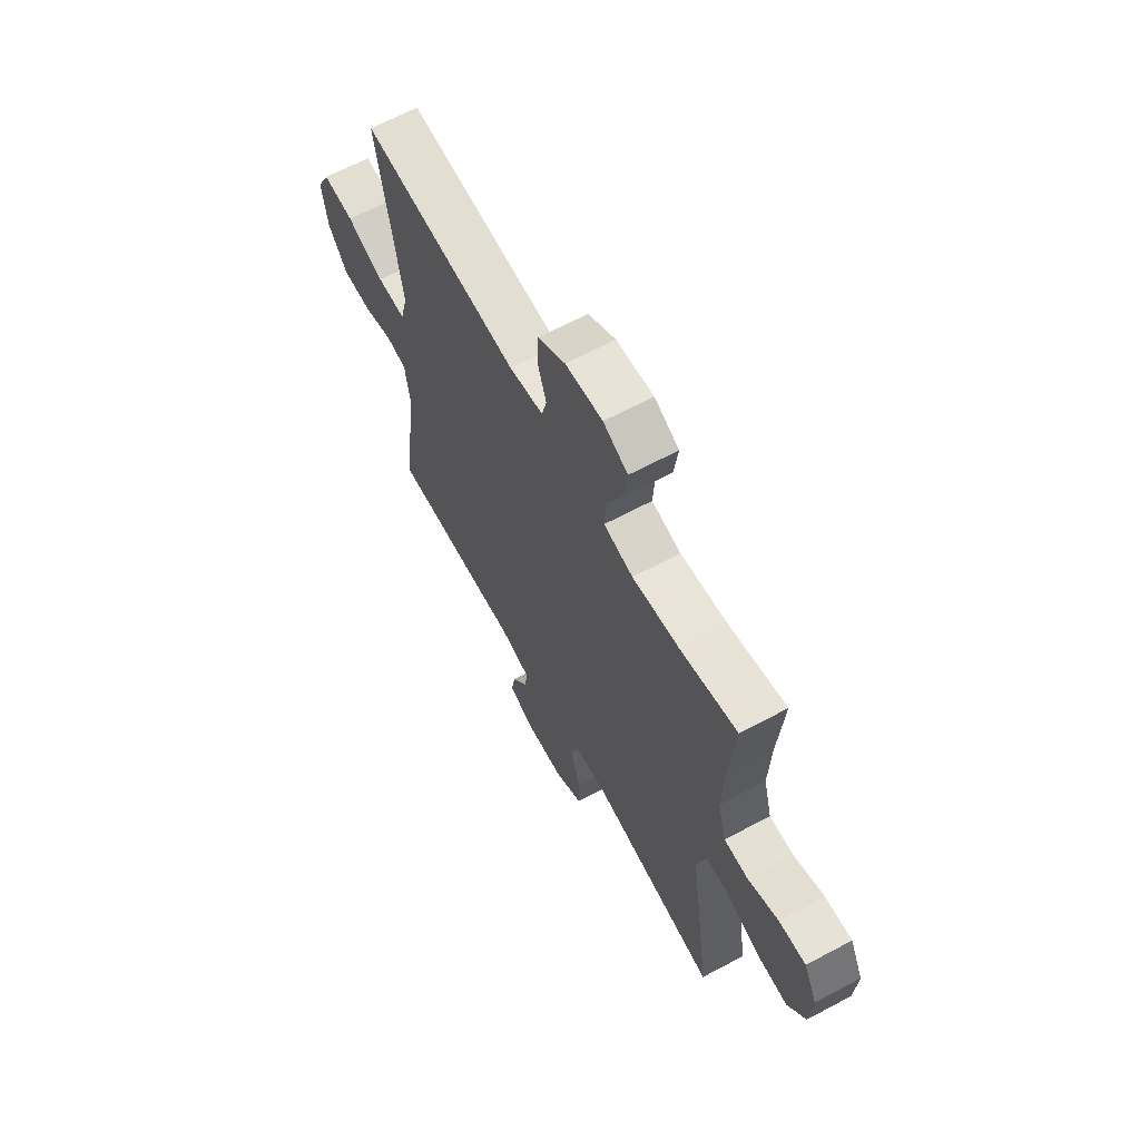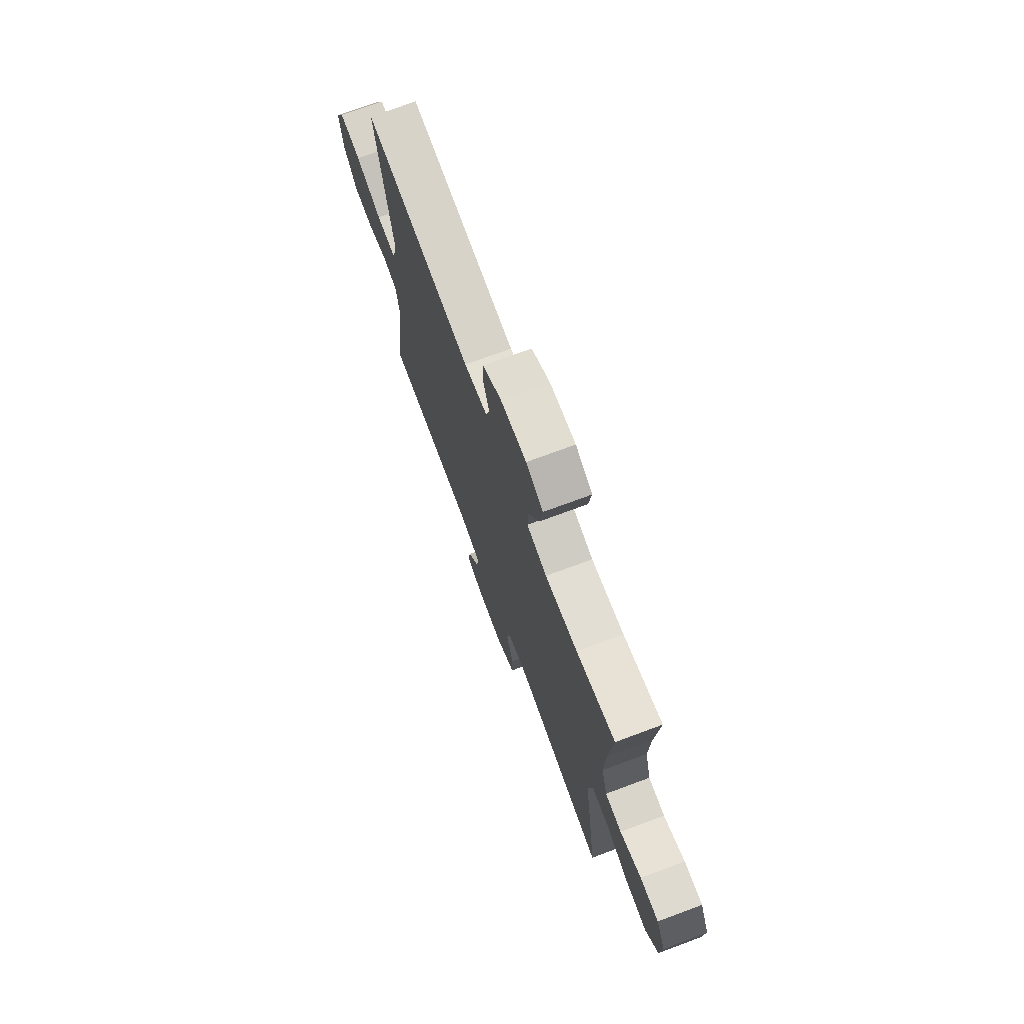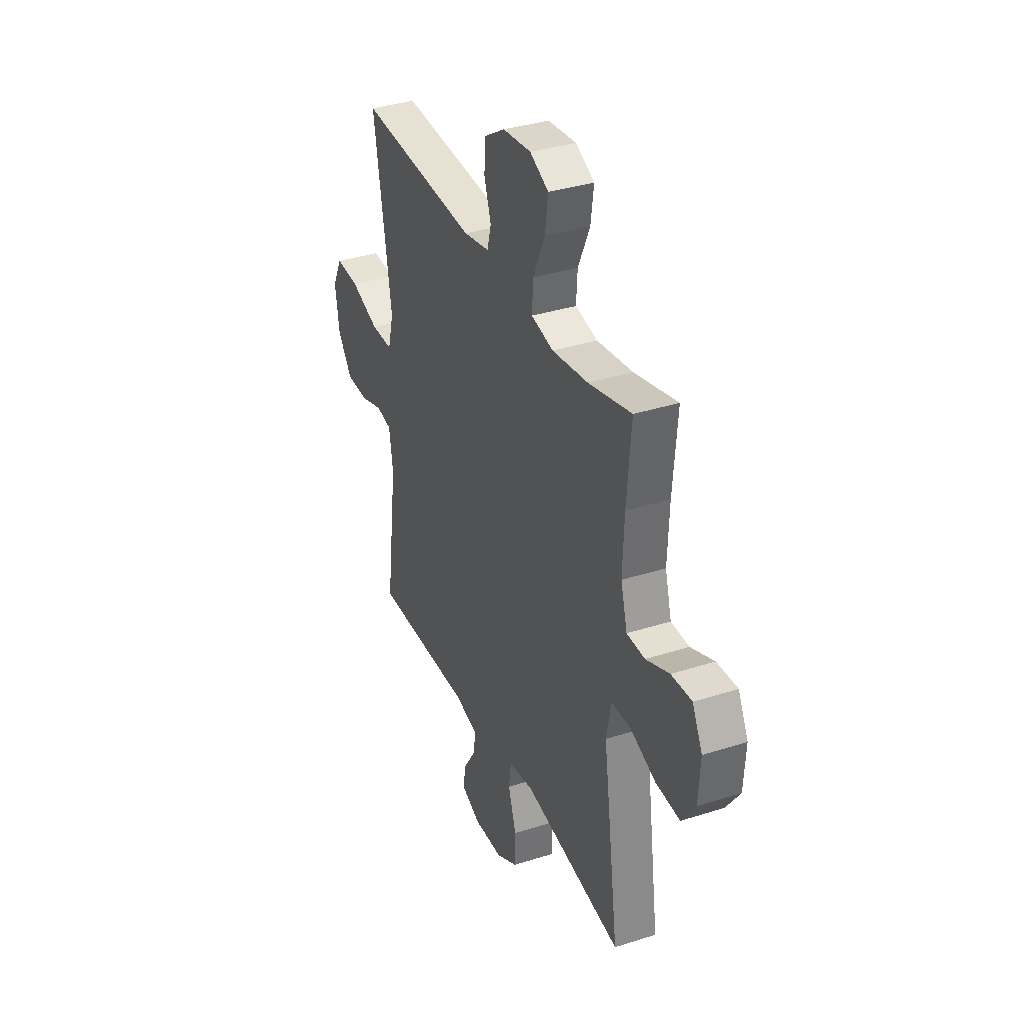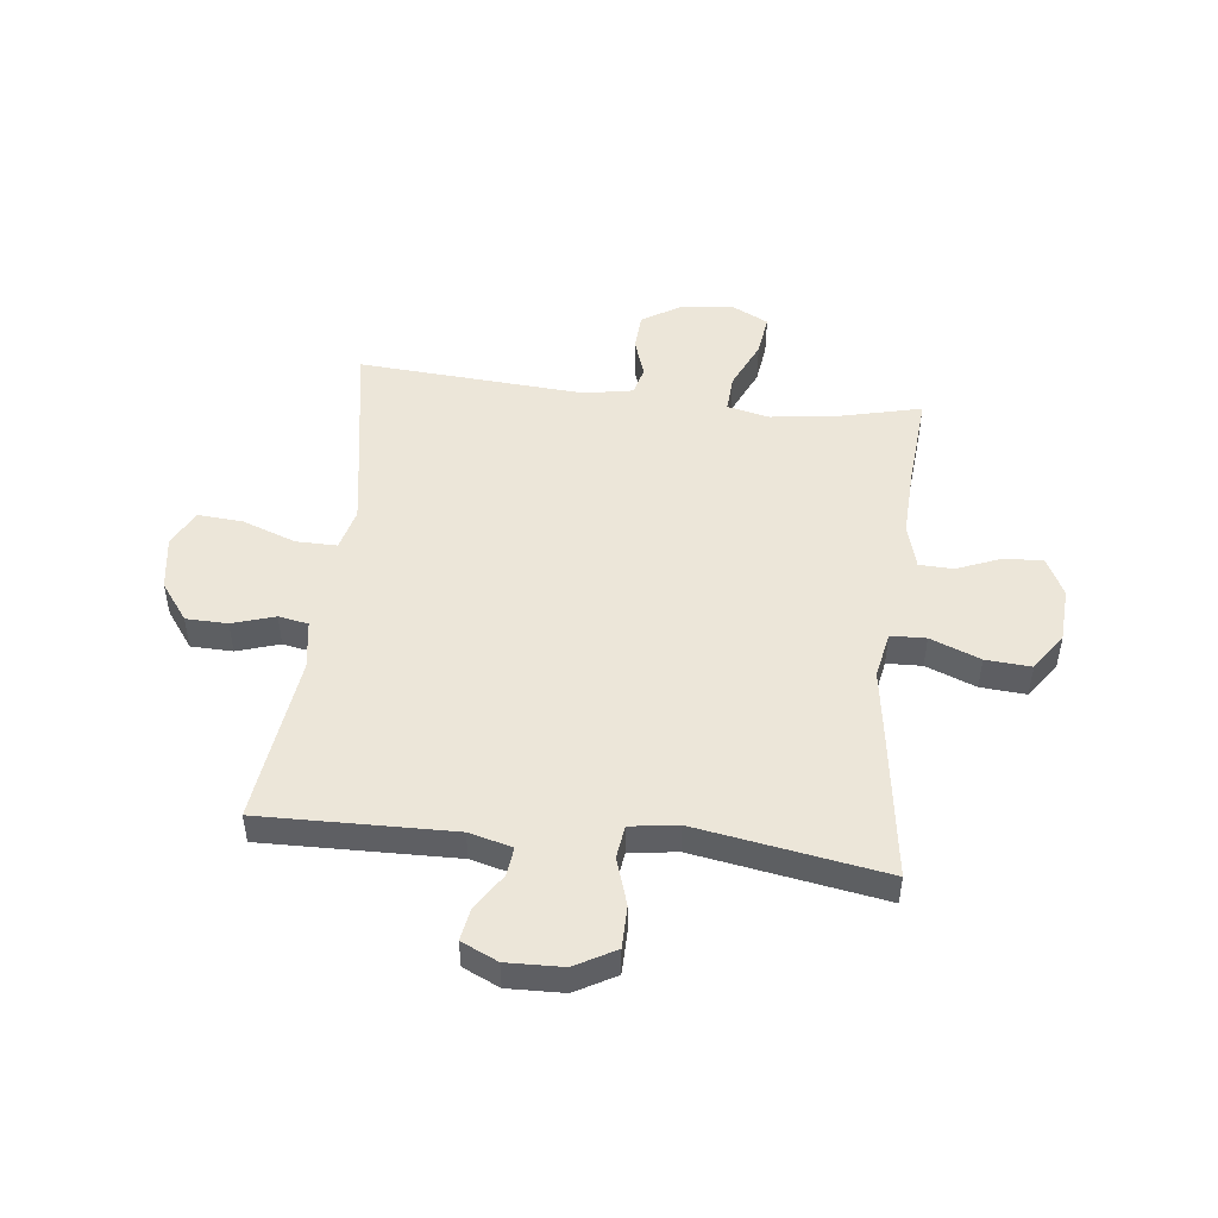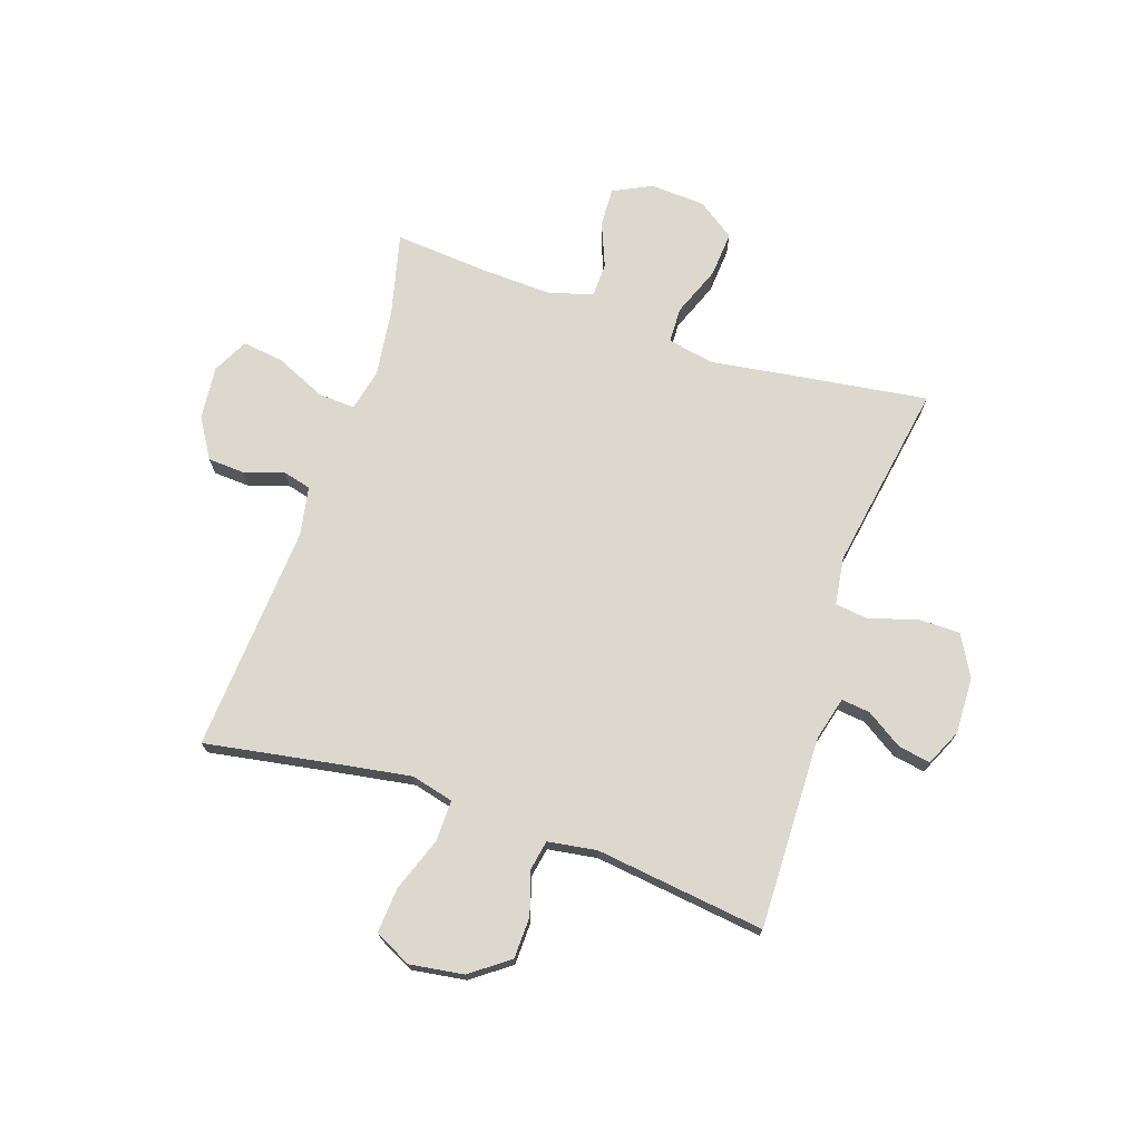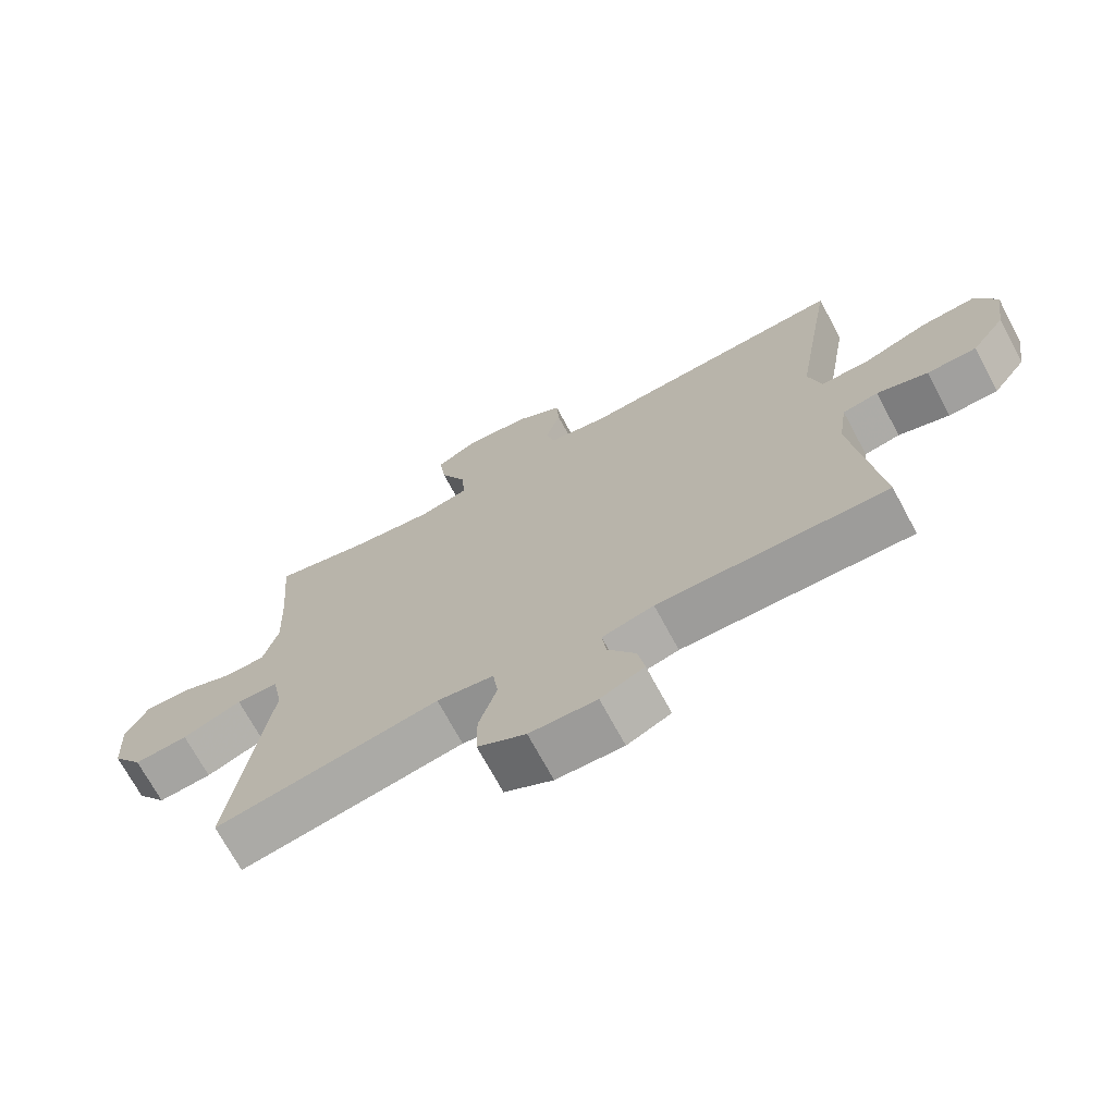
<metadata>
{"format":"obj","ext":"obj","renderer":"f3d","projection":"perspective","resolution":1024,"background":"white","views":[{"elev":64.6,"azim":-118.3,"up":"+Z"},{"elev":73.1,"azim":-110.4,"up":"+Z"},{"elev":35.3,"azim":-113.0,"up":"+Z"},{"elev":49.0,"azim":-173.5,"up":"+Y"},{"elev":72.3,"azim":108.5,"up":"+Y"},{"elev":-70.9,"azim":28.3,"up":"+Z"}]}
</metadata>
<code>
v 0.5 0.07 -0.5
v 0.158 0.07 -0.493
v 0.081 0.07 -0.513
v 0.087 0.07 -0.564
v 0.129 0.07 -0.629
v 0.139 0.07 -0.686
v 0.074 0.07 -0.716
v -0.026 0.07 -0.713
v -0.098 0.07 -0.673
v -0.099 0.07 -0.598
v -0.072 0.07 -0.514
v -0.08 0.07 -0.455
v -0.165 0.07 -0.443
v -0.5 0.07 -0.5
v -0.464 0.07 -0.243
v -0.445 0.07 -0.114
v -0.461 0.07 -0.031
v -0.524 0.07 -0.029
v -0.613 0.07 -0.064
v -0.694 0.07 -0.07
v -0.74 0.07 -0.004
v -0.746 0.07 0.094
v -0.712 0.07 0.162
v -0.643 0.07 0.159
v -0.564 0.07 0.127
v -0.503 0.07 0.129
v -0.481 0.07 0.209
v -0.486 0.07 0.332
v -0.5 0.07 0.5
v -0.355 0.07 0.465
v -0.234 0.07 0.449
v -0.159 0.07 0.466
v -0.163 0.07 0.532
v -0.203 0.07 0.62
v -0.213 0.07 0.694
v -0.15 0.07 0.726
v -0.055 0.07 0.717
v 0.015 0.07 0.674
v 0.019 0.07 0.608
v -0.004 0.07 0.538
v 0.009 0.07 0.488
v 0.096 0.07 0.472
v 0.5 0.07 0.5
v 0.459 0.07 0.256
v 0.44 0.07 0.138
v 0.459 0.07 0.063
v 0.532 0.07 0.064
v 0.628 0.07 0.099
v 0.708 0.07 0.105
v 0.741 0.07 0.04
v 0.727 0.07 -0.056
v 0.677 0.07 -0.124
v 0.603 0.07 -0.126
v 0.527 0.07 -0.102
v 0.474 0.07 -0.112
v 0.461 0.07 -0.199
v 0.5 0 -0.5
v 0.158 0 -0.493
v 0.081 0 -0.513
v 0.087 0 -0.564
v 0.129 0 -0.629
v 0.139 0 -0.686
v 0.074 0 -0.716
v -0.026 0 -0.713
v -0.098 0 -0.673
v -0.099 0 -0.598
v -0.072 0 -0.514
v -0.08 0 -0.455
v -0.165 0 -0.443
v -0.5 0 -0.5
v -0.464 0 -0.243
v -0.445 0 -0.114
v -0.461 0 -0.031
v -0.524 0 -0.029
v -0.613 0 -0.064
v -0.694 0 -0.07
v -0.74 0 -0.004
v -0.746 0 0.094
v -0.712 0 0.162
v -0.643 0 0.159
v -0.564 0 0.127
v -0.503 0 0.129
v -0.481 0 0.209
v -0.486 0 0.332
v -0.5 0 0.5
v -0.355 0 0.465
v -0.234 0 0.449
v -0.159 0 0.466
v -0.163 0 0.532
v -0.203 0 0.62
v -0.213 0 0.694
v -0.15 0 0.726
v -0.055 0 0.717
v 0.015 0 0.674
v 0.019 0 0.608
v -0.004 0 0.538
v 0.009 0 0.488
v 0.096 0 0.472
v 0.5 0 0.5
v 0.459 0 0.256
v 0.44 0 0.138
v 0.459 0 0.063
v 0.532 0 0.064
v 0.628 0 0.099
v 0.708 0 0.105
v 0.741 0 0.04
v 0.727 0 -0.056
v 0.677 0 -0.124
v 0.603 0 -0.126
v 0.527 0 -0.102
v 0.474 0 -0.112
v 0.461 0 -0.199
f 52 53 54
f 51 52 54
f 50 51 54
f 49 50 54
f 48 49 54
f 47 48 54
f 46 47 54 55
f 45 46 55 56
f 42 43 44
f 41 42 44 45
f 38 39 40
f 37 38 40
f 36 37 40
f 35 36 40
f 34 35 40
f 33 34 40
f 32 33 40 41
f 41 45 56
f 32 41 56
f 31 32 56
f 28 29 30
f 56 1 2
f 31 56 2
f 30 31 2
f 28 30 2
f 27 28 2
f 23 24 25
f 22 23 25
f 21 22 25
f 20 21 25
f 19 20 25
f 18 19 25
f 17 18 25 26
f 13 14 15 16
f 12 13 16 17
f 9 10 11
f 8 9 11
f 7 8 11
f 6 7 11
f 5 6 11
f 4 5 11
f 3 4 11 12
f 17 26 27
f 12 17 27
f 3 12 27
f 2 3 27
f 110 109 108
f 110 108 107
f 110 107 106
f 110 106 105
f 110 105 104
f 110 104 103
f 111 110 103 102
f 112 111 102 101
f 100 99 98
f 101 100 98 97
f 96 95 94
f 96 94 93
f 96 93 92
f 96 92 91
f 96 91 90
f 96 90 89
f 97 96 89 88
f 112 101 97
f 112 97 88
f 112 88 87
f 86 85 84
f 58 57 112
f 58 112 87
f 58 87 86
f 58 86 84
f 58 84 83
f 81 80 79
f 81 79 78
f 81 78 77
f 81 77 76
f 81 76 75
f 81 75 74
f 82 81 74 73
f 72 71 70 69
f 73 72 69 68
f 67 66 65
f 67 65 64
f 67 64 63
f 67 63 62
f 67 62 61
f 67 61 60
f 68 67 60 59
f 83 82 73
f 83 73 68
f 83 68 59
f 83 59 58
f 1 57 58 2
f 2 58 59 3
f 3 59 60 4
f 4 60 61 5
f 5 61 62 6
f 6 62 63 7
f 7 63 64 8
f 8 64 65 9
f 9 65 66 10
f 10 66 67 11
f 11 67 68 12
f 12 68 69 13
f 13 69 70 14
f 14 70 71 15
f 15 71 72 16
f 16 72 73 17
f 17 73 74 18
f 18 74 75 19
f 19 75 76 20
f 20 76 77 21
f 21 77 78 22
f 22 78 79 23
f 23 79 80 24
f 24 80 81 25
f 25 81 82 26
f 26 82 83 27
f 27 83 84 28
f 28 84 85 29
f 29 85 86 30
f 30 86 87 31
f 31 87 88 32
f 32 88 89 33
f 33 89 90 34
f 34 90 91 35
f 35 91 92 36
f 36 92 93 37
f 37 93 94 38
f 38 94 95 39
f 39 95 96 40
f 40 96 97 41
f 41 97 98 42
f 42 98 99 43
f 43 99 100 44
f 44 100 101 45
f 45 101 102 46
f 46 102 103 47
f 47 103 104 48
f 48 104 105 49
f 49 105 106 50
f 50 106 107 51
f 51 107 108 52
f 52 108 109 53
f 53 109 110 54
f 54 110 111 55
f 55 111 112 56
f 56 112 57 1

</code>
